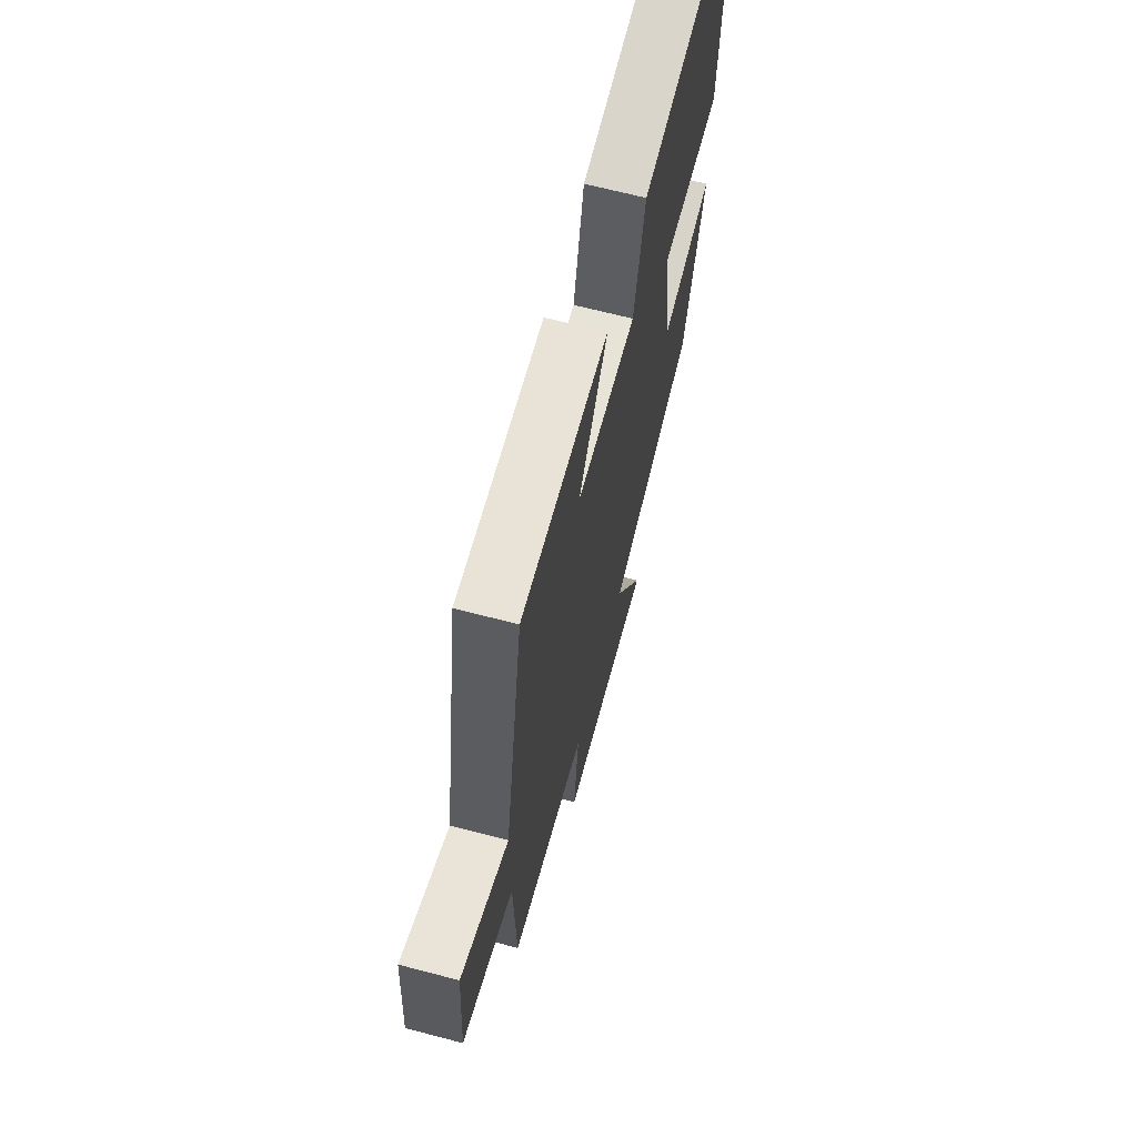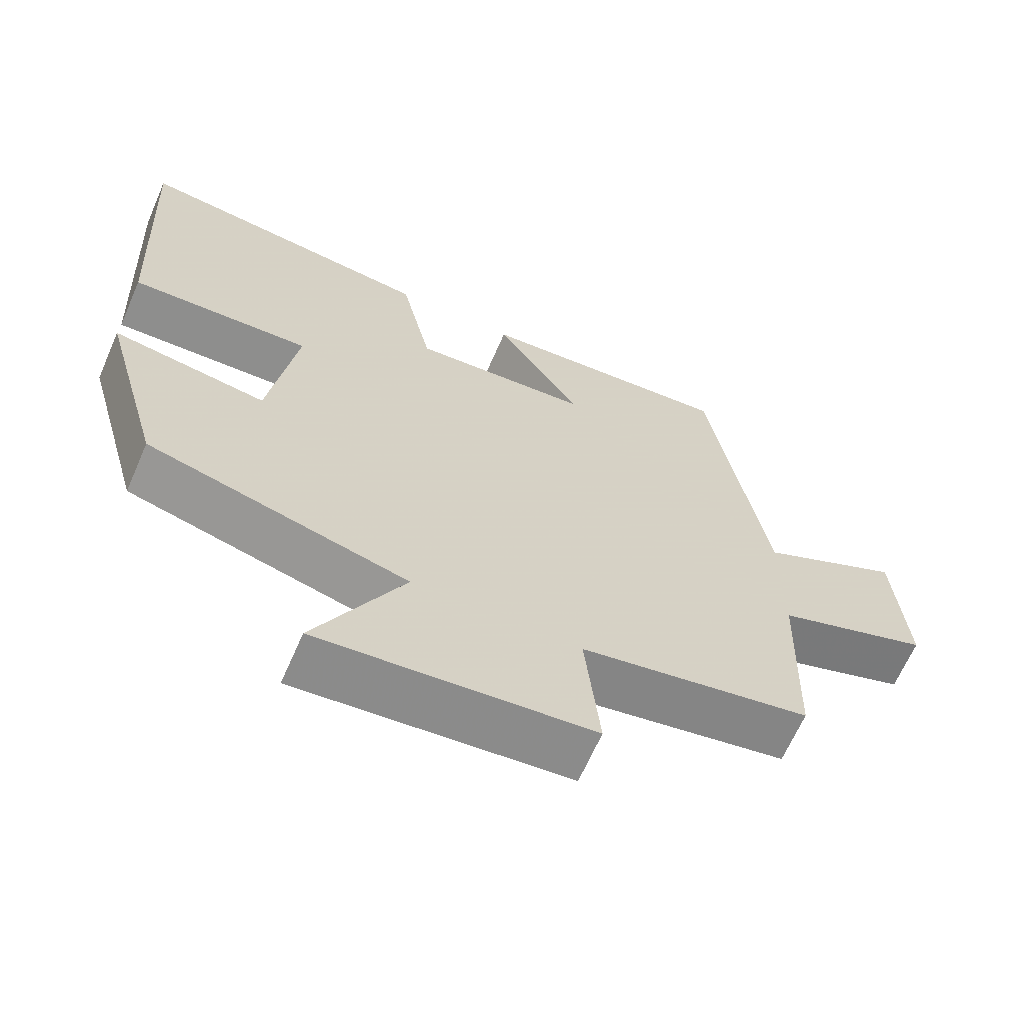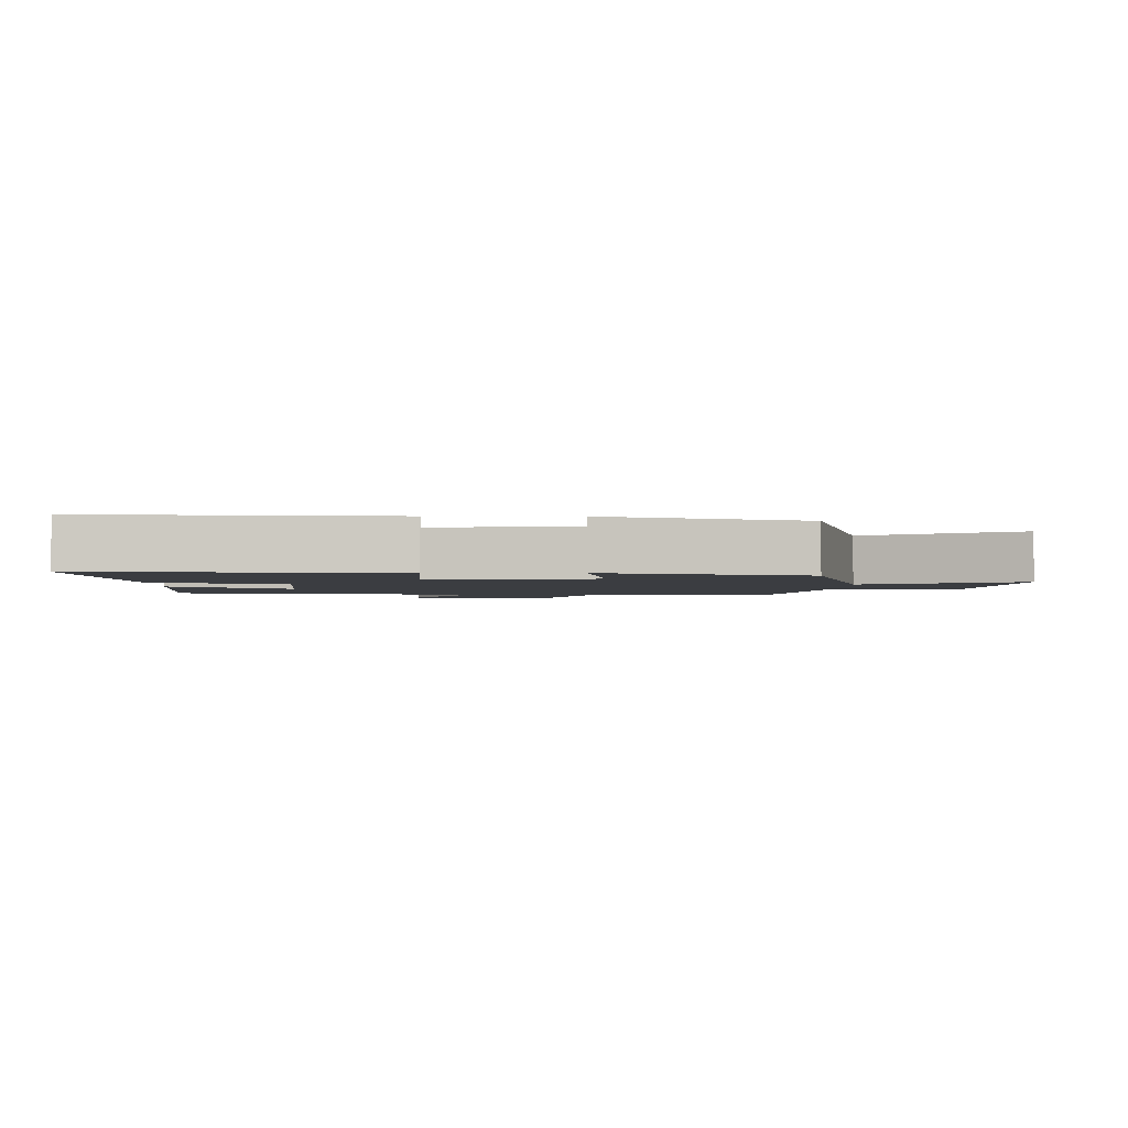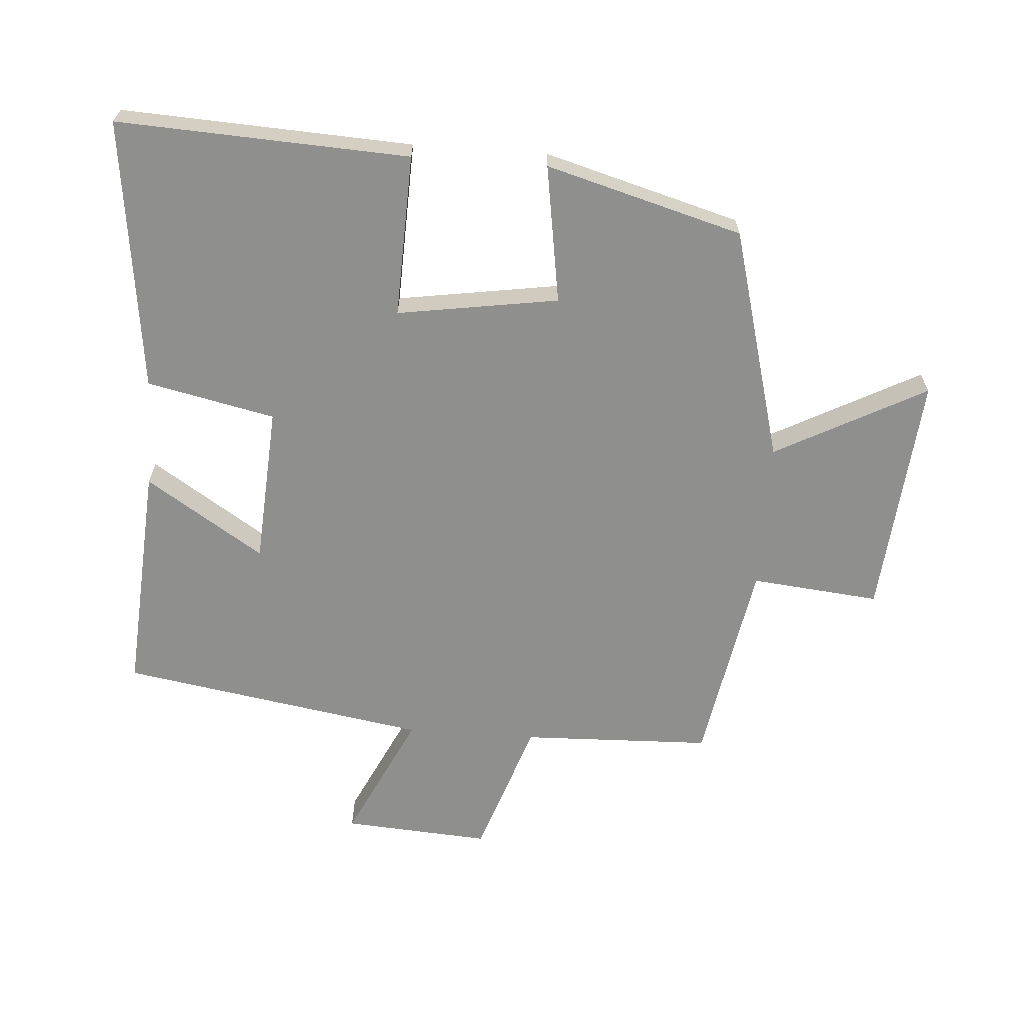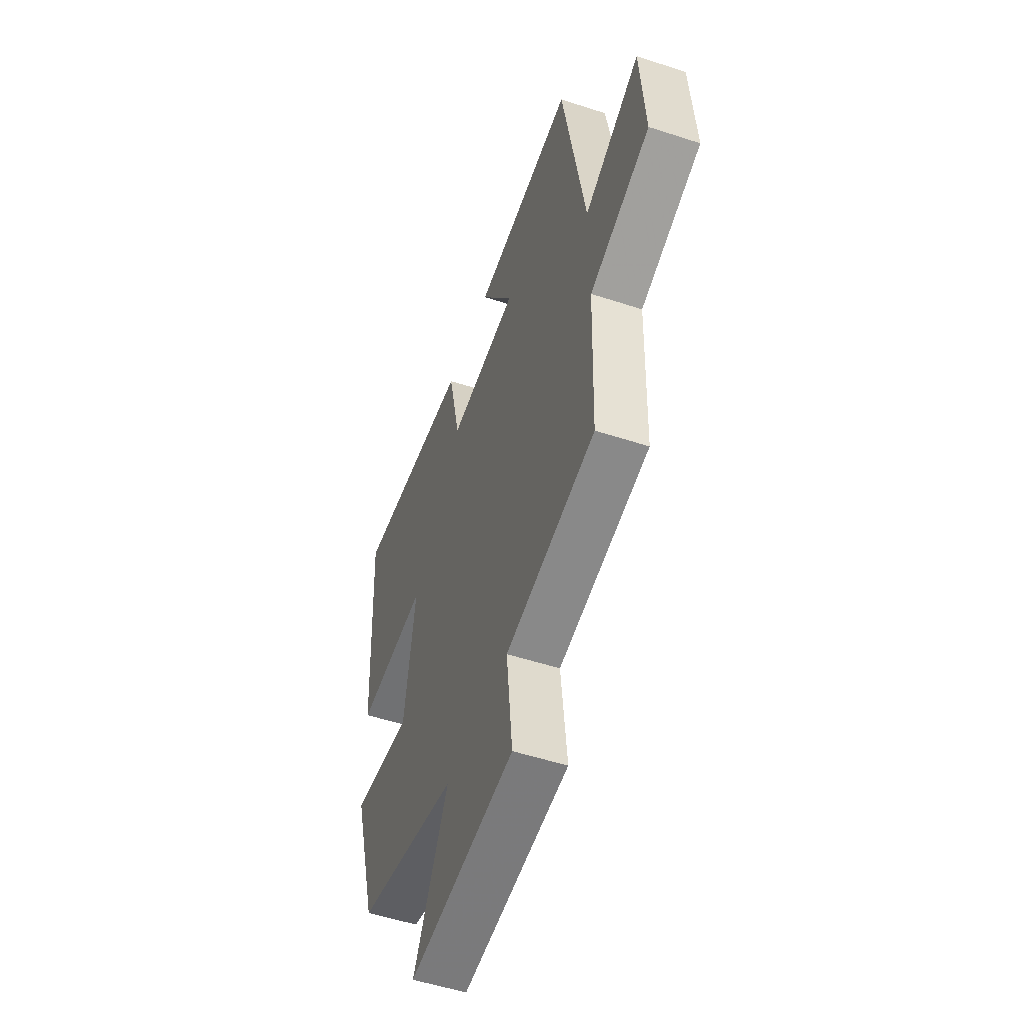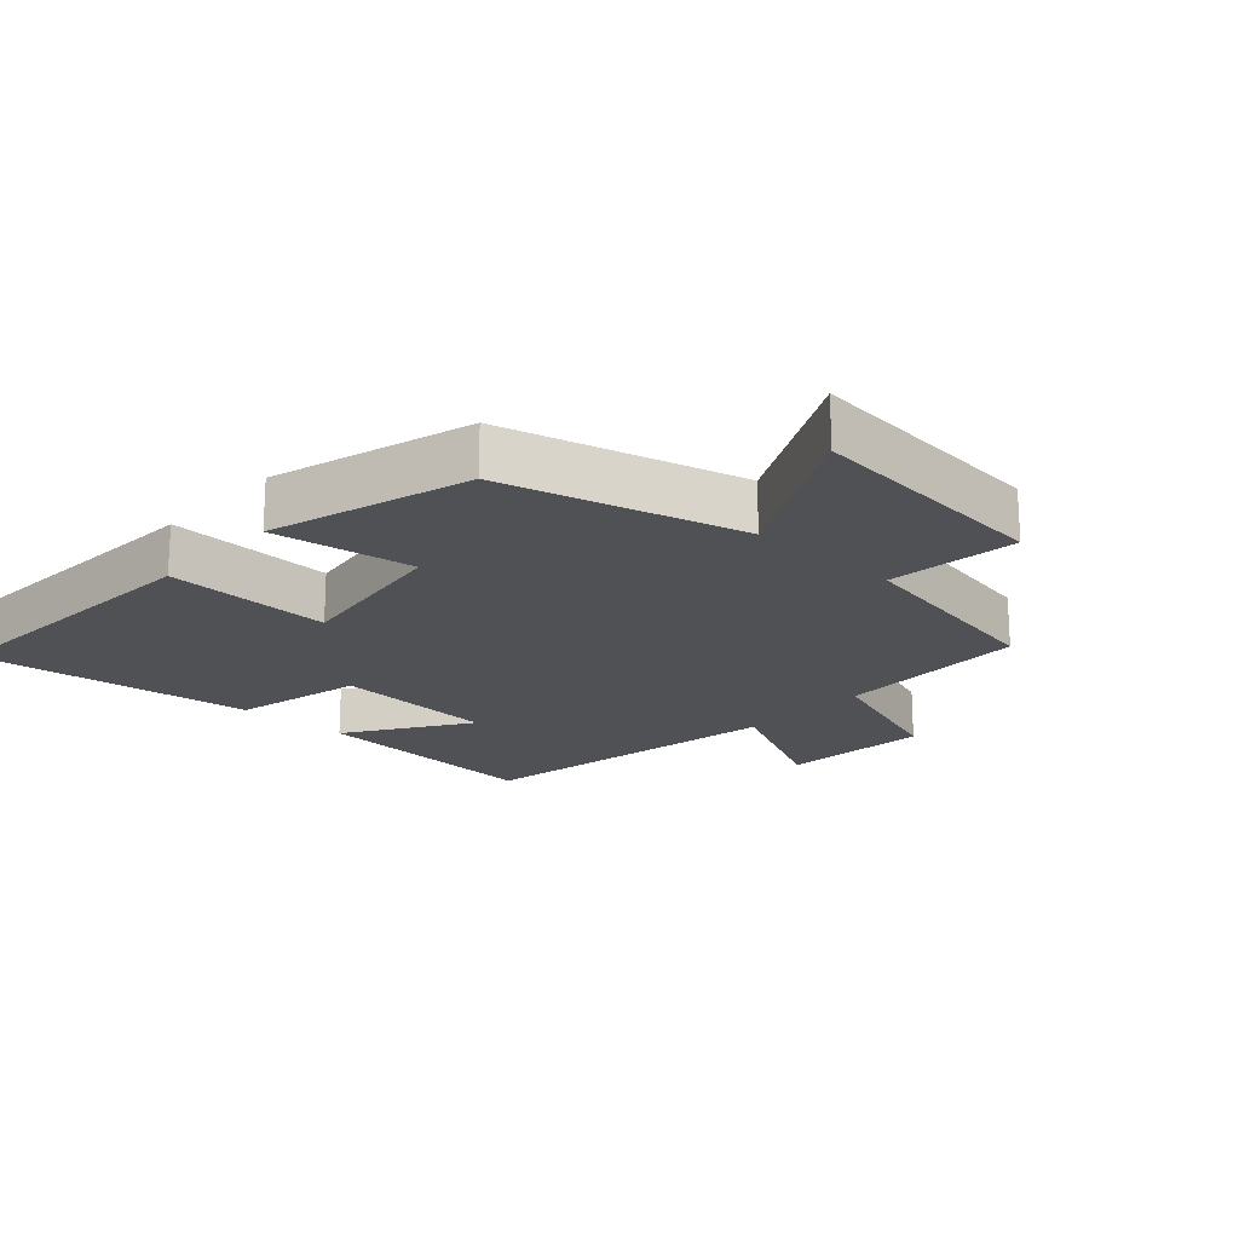
<metadata>
{"format":"obj","ext":"obj","renderer":"f3d","projection":"perspective","resolution":1024,"background":"white","views":[{"elev":66.8,"azim":-75.3,"up":"+Z"},{"elev":-65.5,"azim":156.4,"up":"+Z"},{"elev":-2.3,"azim":88.4,"up":"+Y"},{"elev":-65.1,"azim":86.0,"up":"+Y"},{"elev":-53.1,"azim":-109.3,"up":"+Z"},{"elev":-19.6,"azim":137.2,"up":"+Y"}]}
</metadata>
<code>
v -0.491 0.07 -0.443
v -0.5 0.07 -0.151
v -0.712 0.07 -0.078
v -0.696 0.07 0.148
v -0.5 0.07 0.053
v -0.421 0.07 0.525
v -0.065 0.07 0.5
v -0.182 0.07 0.319
v 0.062 0.07 0.303
v 0.105 0.07 0.5
v 0.523 0.07 0.552
v 0.5 0.07 0.104
v 0.25 0.07 0.113
v 0.288 0.07 -0.135
v 0.5 0.07 -0.102
v 0.415 0.07 -0.404
v 0.057 0.07 -0.5
v 0.179 0.07 -0.732
v -0.195 0.07 -0.698
v -0.175 0.07 -0.5
v -0.491 0 -0.443
v -0.5 0 -0.151
v -0.712 0 -0.078
v -0.696 0 0.148
v -0.5 0 0.053
v -0.421 0 0.525
v -0.065 0 0.5
v -0.182 0 0.319
v 0.062 0 0.303
v 0.105 0 0.5
v 0.523 0 0.552
v 0.5 0 0.104
v 0.25 0 0.113
v 0.288 0 -0.135
v 0.5 0 -0.102
v 0.415 0 -0.404
v 0.057 0 -0.5
v 0.179 0 -0.732
v -0.195 0 -0.698
v -0.175 0 -0.5
f 17 18 19 20
f 17 20 1 2
f 14 15 16 17
f 13 14 17 2
f 10 11 12 13
f 9 10 13
f 8 9 13 2
f 5 6 7 8
f 5 8 2
f 2 3 4 5
f 40 39 38 37
f 22 21 40 37
f 37 36 35 34
f 22 37 34 33
f 33 32 31 30
f 33 30 29
f 22 33 29 28
f 28 27 26 25
f 22 28 25
f 25 24 23 22
f 1 21 22 2
f 2 22 23 3
f 3 23 24 4
f 4 24 25 5
f 5 25 26 6
f 6 26 27 7
f 7 27 28 8
f 8 28 29 9
f 9 29 30 10
f 10 30 31 11
f 11 31 32 12
f 12 32 33 13
f 13 33 34 14
f 14 34 35 15
f 15 35 36 16
f 16 36 37 17
f 17 37 38 18
f 18 38 39 19
f 19 39 40 20
f 20 40 21 1

</code>
